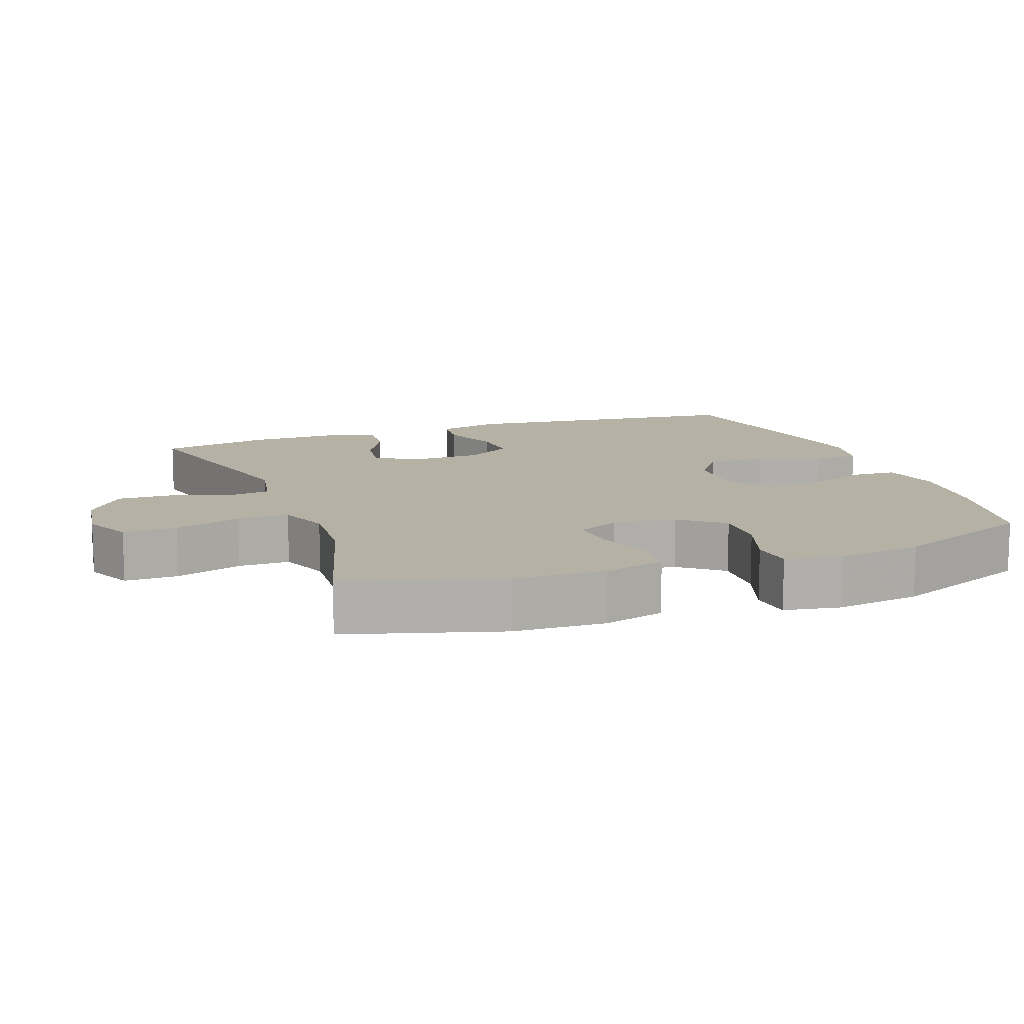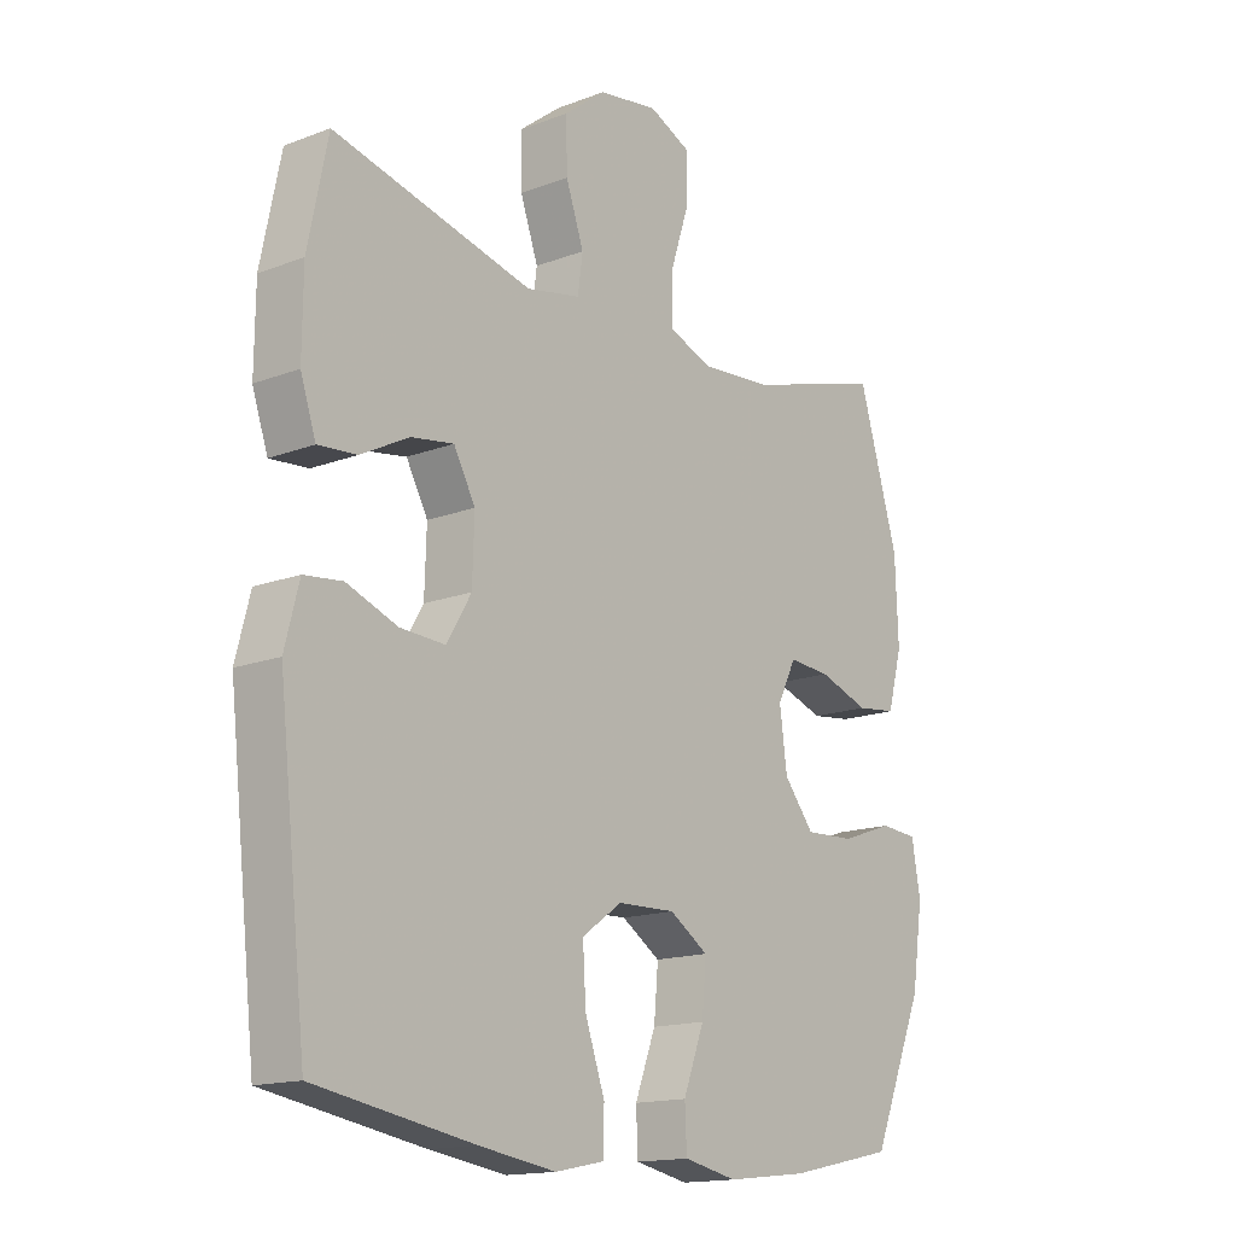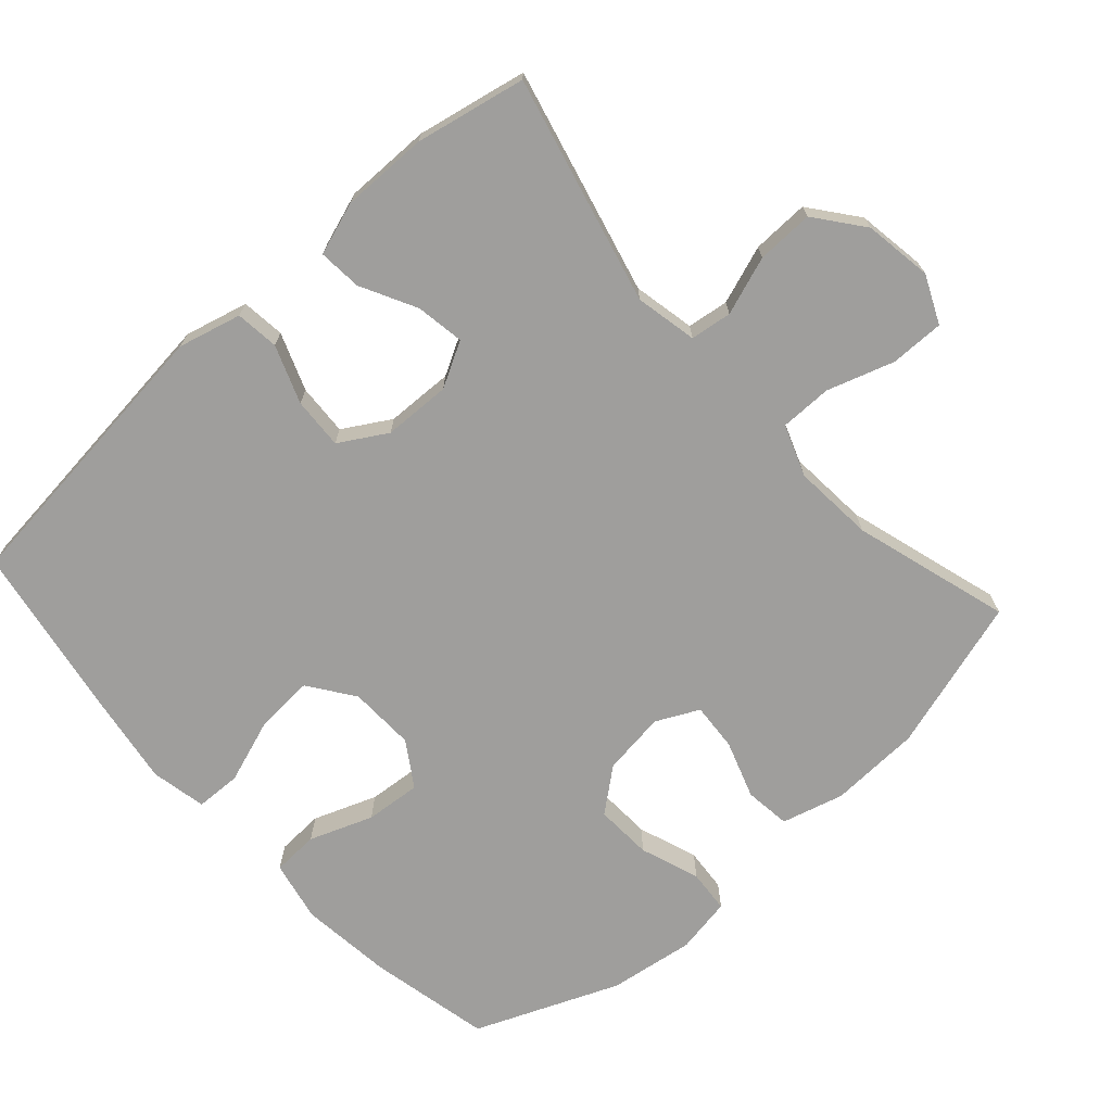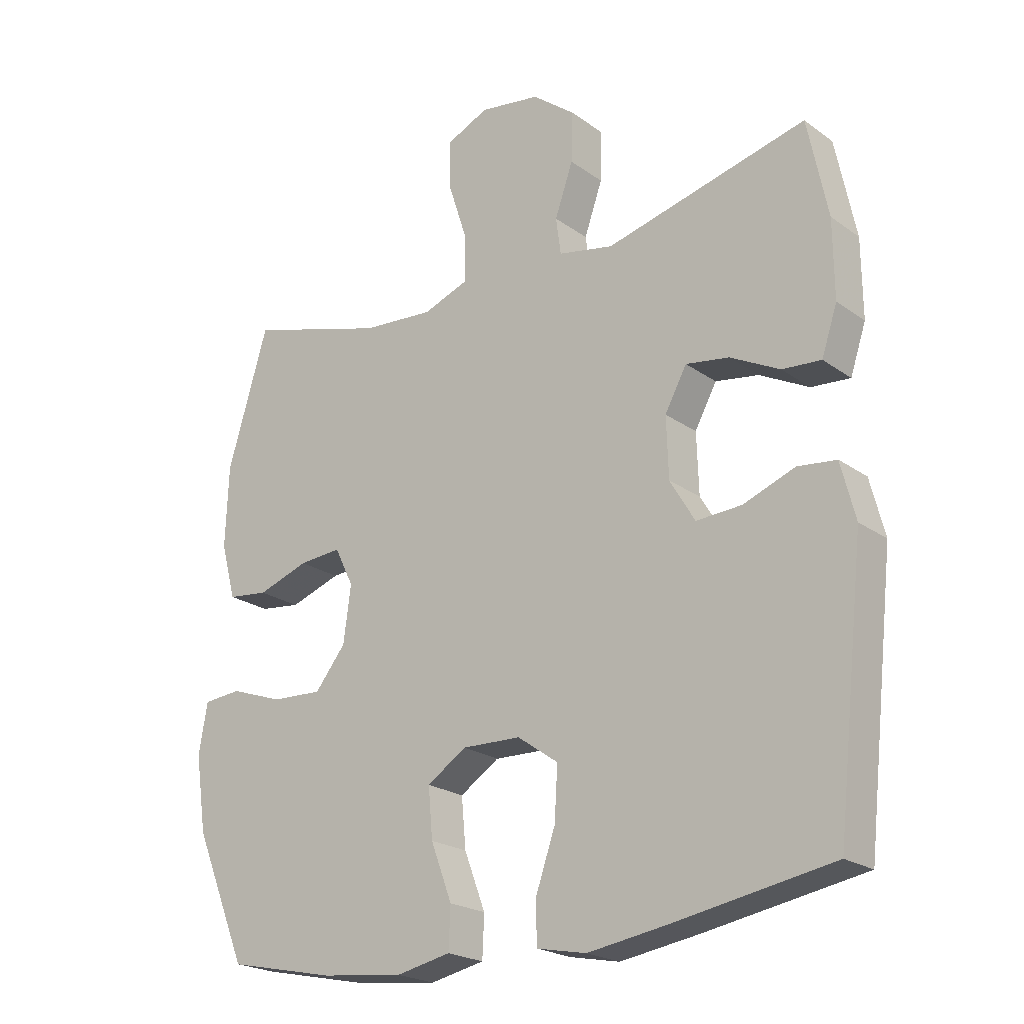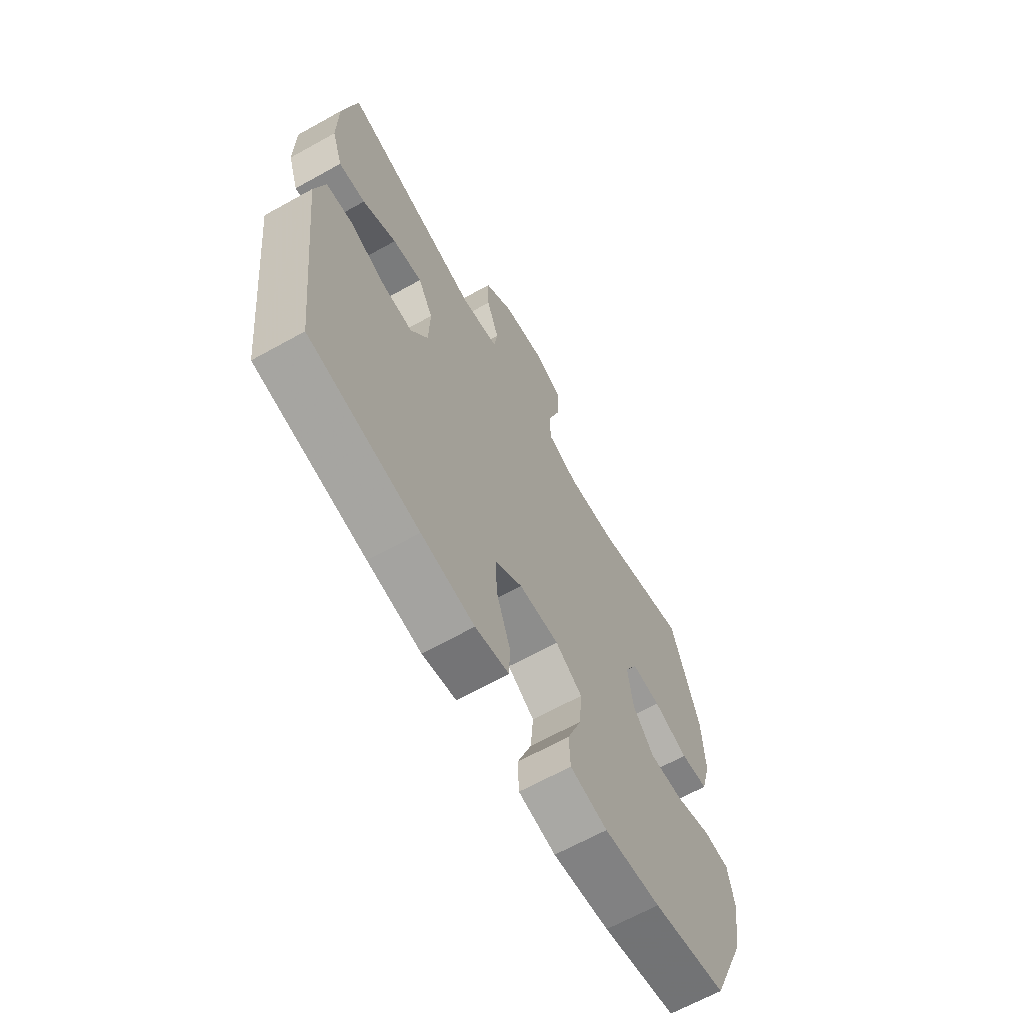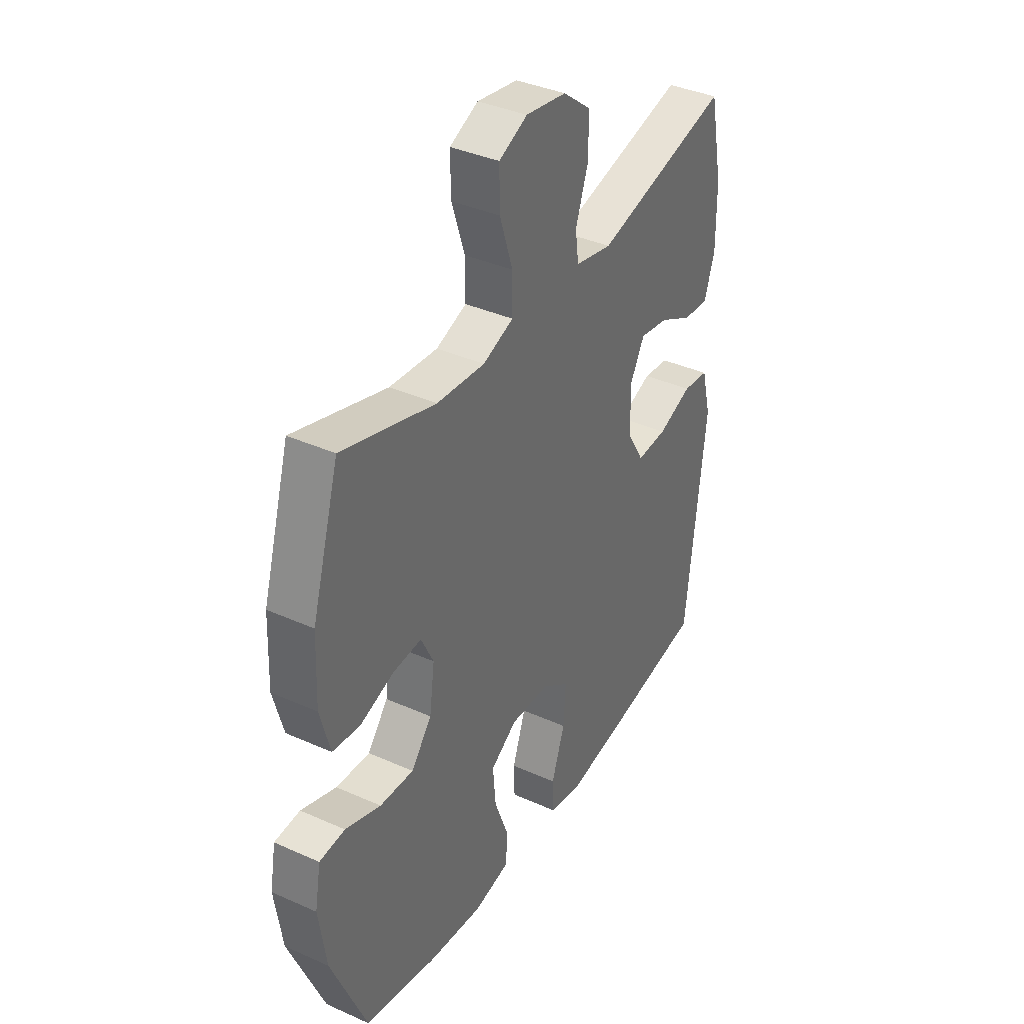
<metadata>
{"format":"obj","ext":"obj","renderer":"f3d","projection":"perspective","resolution":1024,"background":"white","views":[{"elev":12.0,"azim":69.7,"up":"+Y"},{"elev":-15.5,"azim":-51.2,"up":"+Z"},{"elev":-70.9,"azim":-48.0,"up":"+Y"},{"elev":-21.9,"azim":-141.0,"up":"+Z"},{"elev":-65.9,"azim":-60.8,"up":"+Z"},{"elev":37.8,"azim":119.7,"up":"+Z"}]}
</metadata>
<code>
v 0.5 0.07 -0.5
v 0.327 0.07 -0.537
v 0.195 0.07 -0.552
v 0.108 0.07 -0.534
v 0.105 0.07 -0.468
v 0.139 0.07 -0.378
v 0.146 0.07 -0.299
v 0.083 0.07 -0.258
v -0.011 0.07 -0.261
v -0.076 0.07 -0.307
v -0.071 0.07 -0.39
v -0.039 0.07 -0.482
v -0.041 0.07 -0.547
v -0.12 0.07 -0.563
v -0.244 0.07 -0.544
v -0.5 0.07 -0.5
v -0.546 0.07 -0.087
v -0.523 0.07 0.003
v -0.461 0.07 0.01
v -0.379 0.07 -0.021
v -0.306 0.07 -0.025
v -0.266 0.07 0.042
v -0.263 0.07 0.138
v -0.298 0.07 0.202
v -0.367 0.07 0.191
v -0.446 0.07 0.15
v -0.508 0.07 0.145
v -0.533 0.07 0.22
v -0.532 0.07 0.343
v -0.5 0.07 0.5
v -0.177 0.07 0.42
v -0.089 0.07 0.438
v -0.081 0.07 0.497
v -0.11 0.07 0.58
v -0.112 0.07 0.661
v -0.044 0.07 0.714
v 0.053 0.07 0.729
v 0.121 0.07 0.698
v 0.12 0.07 0.621
v 0.089 0.07 0.526
v 0.089 0.07 0.452
v 0.162 0.07 0.425
v 0.277 0.07 0.434
v 0.5 0.07 0.5
v 0.565 0.07 0.282
v 0.57 0.07 0.152
v 0.546 0.07 0.064
v 0.481 0.07 0.056
v 0.399 0.07 0.084
v 0.331 0.07 0.089
v 0.301 0.07 0.028
v 0.313 0.07 -0.062
v 0.362 0.07 -0.123
v 0.443 0.07 -0.119
v 0.528 0.07 -0.089
v 0.589 0.07 -0.094
v 0.603 0.07 -0.174
v 0.585 0.07 -0.296
v 0.5 0 -0.5
v 0.327 0 -0.537
v 0.195 0 -0.552
v 0.108 0 -0.534
v 0.105 0 -0.468
v 0.139 0 -0.378
v 0.146 0 -0.299
v 0.083 0 -0.258
v -0.011 0 -0.261
v -0.076 0 -0.307
v -0.071 0 -0.39
v -0.039 0 -0.482
v -0.041 0 -0.547
v -0.12 0 -0.563
v -0.244 0 -0.544
v -0.5 0 -0.5
v -0.546 0 -0.087
v -0.523 0 0.003
v -0.461 0 0.01
v -0.379 0 -0.021
v -0.306 0 -0.025
v -0.266 0 0.042
v -0.263 0 0.138
v -0.298 0 0.202
v -0.367 0 0.191
v -0.446 0 0.15
v -0.508 0 0.145
v -0.533 0 0.22
v -0.532 0 0.343
v -0.5 0 0.5
v -0.177 0 0.42
v -0.089 0 0.438
v -0.081 0 0.497
v -0.11 0 0.58
v -0.112 0 0.661
v -0.044 0 0.714
v 0.053 0 0.729
v 0.121 0 0.698
v 0.12 0 0.621
v 0.089 0 0.526
v 0.089 0 0.452
v 0.162 0 0.425
v 0.277 0 0.434
v 0.5 0 0.5
v 0.565 0 0.282
v 0.57 0 0.152
v 0.546 0 0.064
v 0.481 0 0.056
v 0.399 0 0.084
v 0.331 0 0.089
v 0.301 0 0.028
v 0.313 0 -0.062
v 0.362 0 -0.123
v 0.443 0 -0.119
v 0.528 0 -0.089
v 0.589 0 -0.094
v 0.603 0 -0.174
v 0.585 0 -0.296
f 4 5 6
f 3 4 6
f 2 3 6
f 1 2 6
f 58 1 6
f 57 58 6
f 56 57 6
f 55 56 6
f 54 55 6
f 53 54 6 7
f 52 53 7 8
f 51 52 8 9
f 50 51 9 10
f 47 48 49
f 46 47 49
f 45 46 49
f 44 45 49
f 43 44 49
f 42 43 49 50
f 41 42 50 10
f 38 39 40
f 37 38 40
f 36 37 40
f 35 36 40
f 34 35 40
f 33 34 40
f 40 41 10
f 33 40 10
f 32 33 10
f 29 30 31
f 28 29 31
f 27 28 31
f 26 27 31
f 25 26 31
f 24 25 31 32
f 23 24 32
f 22 23 32 10
f 18 19 20
f 17 18 20
f 16 17 20
f 15 16 20
f 14 15 20
f 13 14 20
f 12 13 20
f 11 12 20
f 11 20 21
f 10 11 21 22
f 64 63 62
f 64 62 61
f 64 61 60
f 64 60 59
f 64 59 116
f 64 116 115
f 64 115 114
f 64 114 113
f 64 113 112
f 65 64 112 111
f 66 65 111 110
f 67 66 110 109
f 68 67 109 108
f 107 106 105
f 107 105 104
f 107 104 103
f 107 103 102
f 107 102 101
f 108 107 101 100
f 68 108 100 99
f 98 97 96
f 98 96 95
f 98 95 94
f 98 94 93
f 98 93 92
f 98 92 91
f 68 99 98
f 68 98 91
f 68 91 90
f 89 88 87
f 89 87 86
f 89 86 85
f 89 85 84
f 89 84 83
f 90 89 83 82
f 90 82 81
f 68 90 81 80
f 78 77 76
f 78 76 75
f 78 75 74
f 78 74 73
f 78 73 72
f 78 72 71
f 78 71 70
f 78 70 69
f 79 78 69
f 80 79 69 68
f 1 59 60 2
f 2 60 61 3
f 3 61 62 4
f 4 62 63 5
f 5 63 64 6
f 6 64 65 7
f 7 65 66 8
f 8 66 67 9
f 9 67 68 10
f 10 68 69 11
f 11 69 70 12
f 12 70 71 13
f 13 71 72 14
f 14 72 73 15
f 15 73 74 16
f 16 74 75 17
f 17 75 76 18
f 18 76 77 19
f 19 77 78 20
f 20 78 79 21
f 21 79 80 22
f 22 80 81 23
f 23 81 82 24
f 24 82 83 25
f 25 83 84 26
f 26 84 85 27
f 27 85 86 28
f 28 86 87 29
f 29 87 88 30
f 30 88 89 31
f 31 89 90 32
f 32 90 91 33
f 33 91 92 34
f 34 92 93 35
f 35 93 94 36
f 36 94 95 37
f 37 95 96 38
f 38 96 97 39
f 39 97 98 40
f 40 98 99 41
f 41 99 100 42
f 42 100 101 43
f 43 101 102 44
f 44 102 103 45
f 45 103 104 46
f 46 104 105 47
f 47 105 106 48
f 48 106 107 49
f 49 107 108 50
f 50 108 109 51
f 51 109 110 52
f 52 110 111 53
f 53 111 112 54
f 54 112 113 55
f 55 113 114 56
f 56 114 115 57
f 57 115 116 58
f 58 116 59 1

</code>
